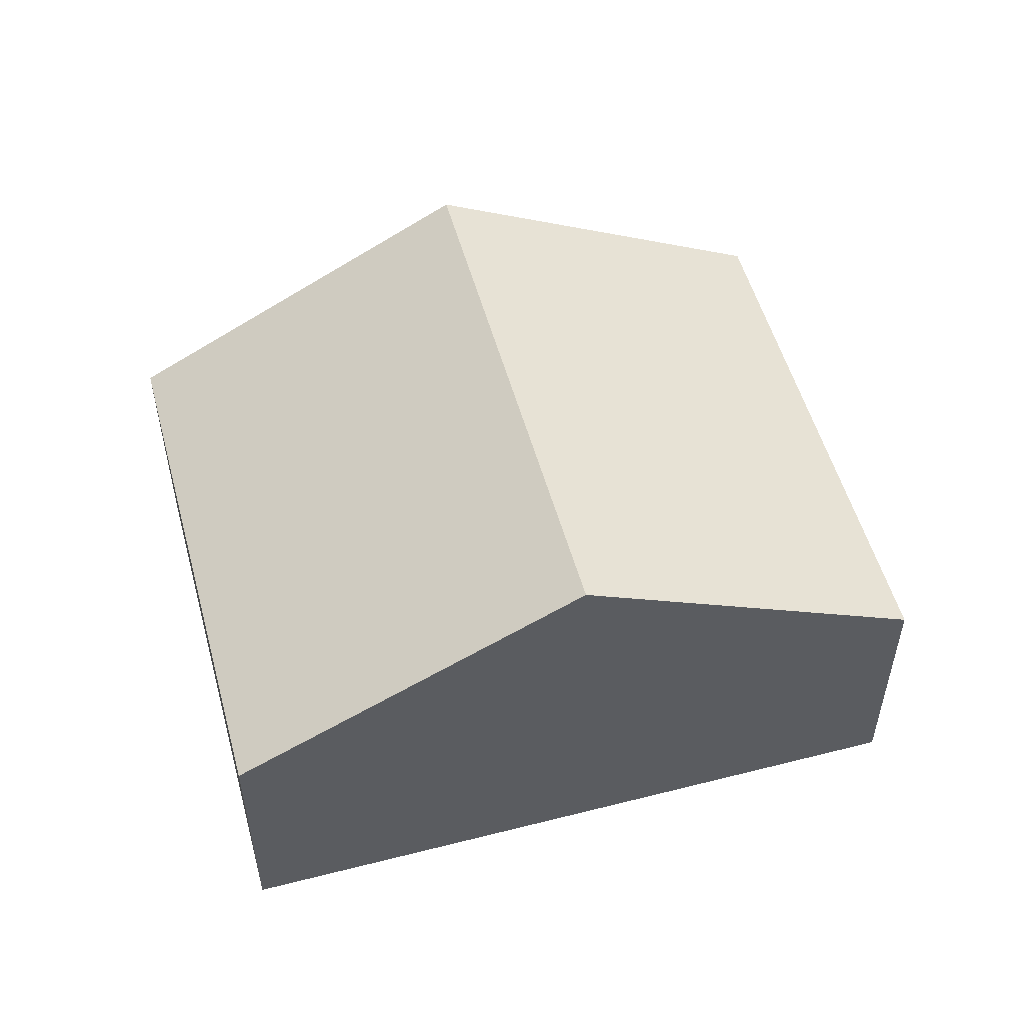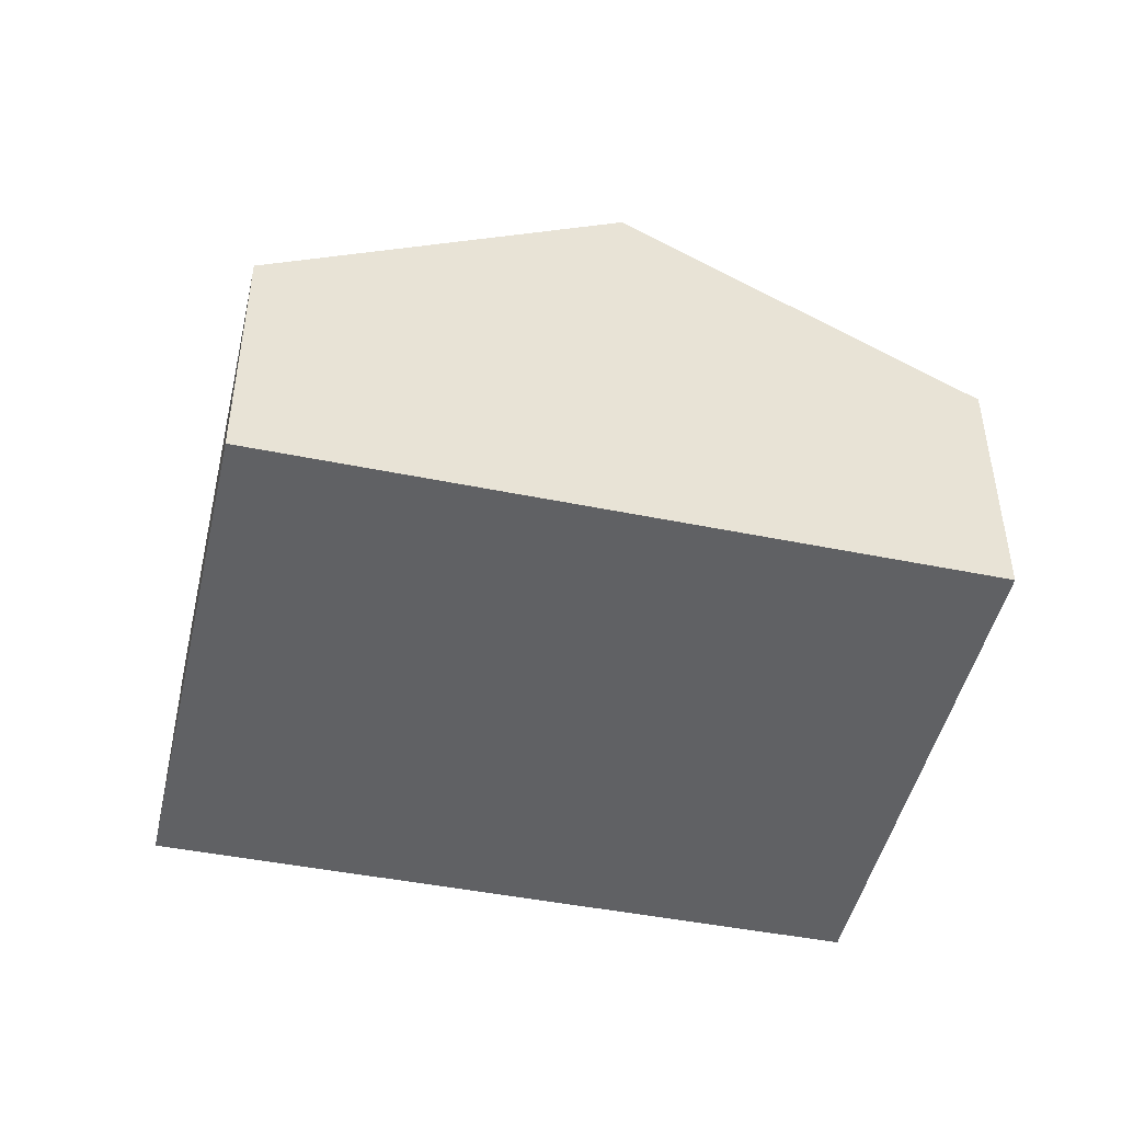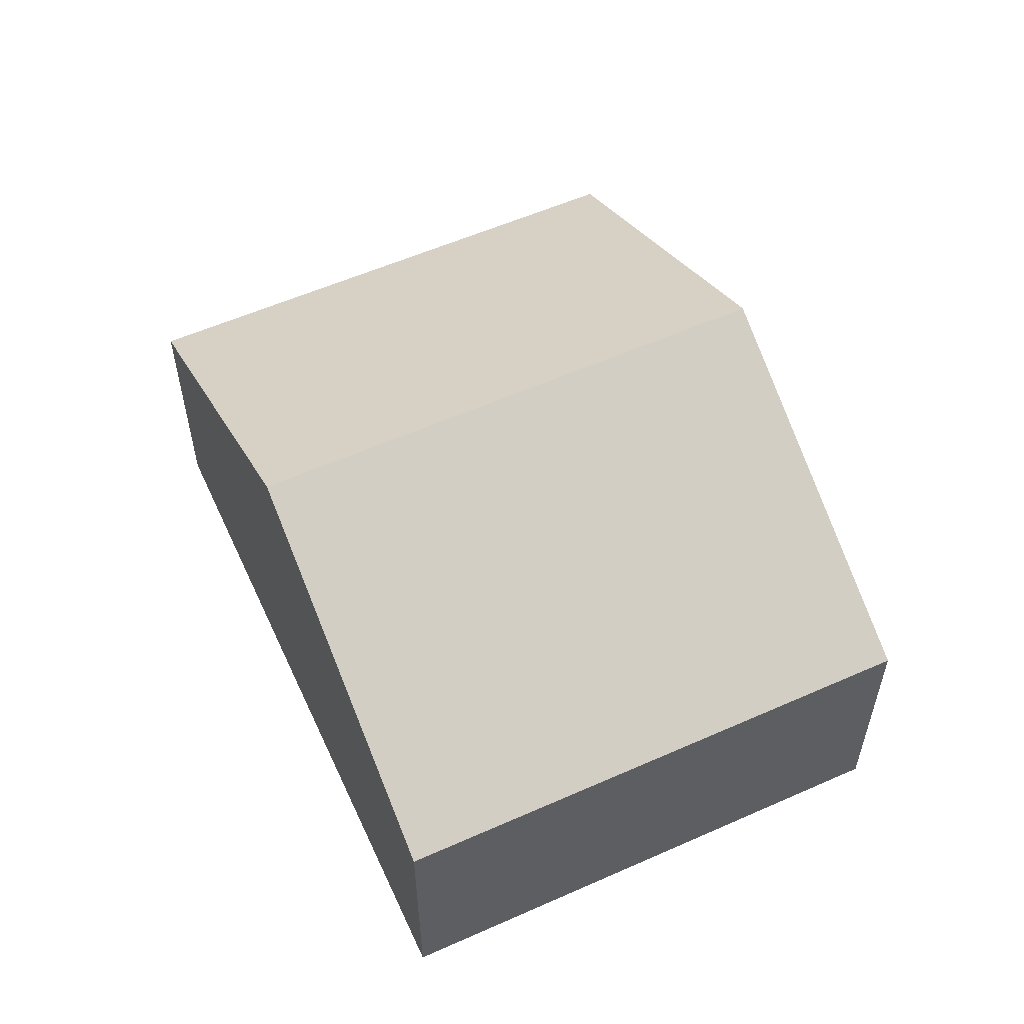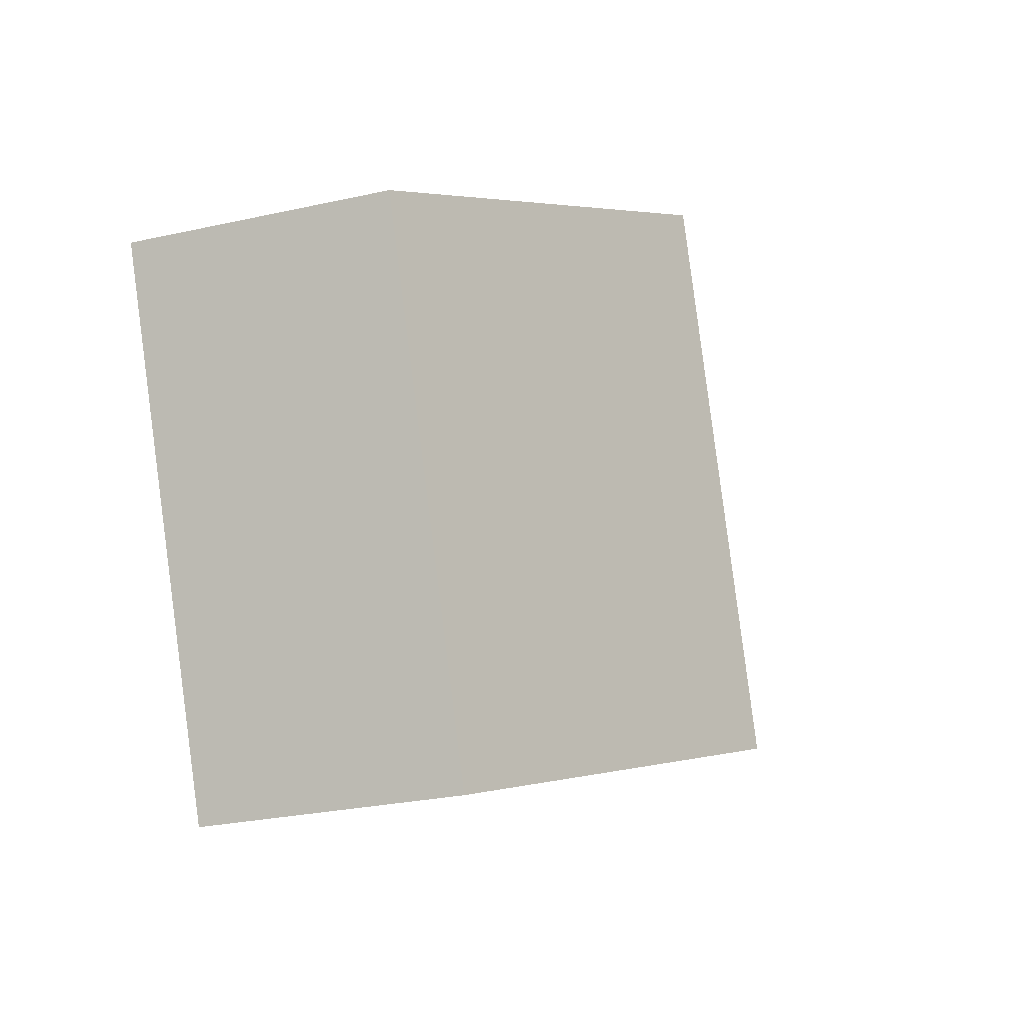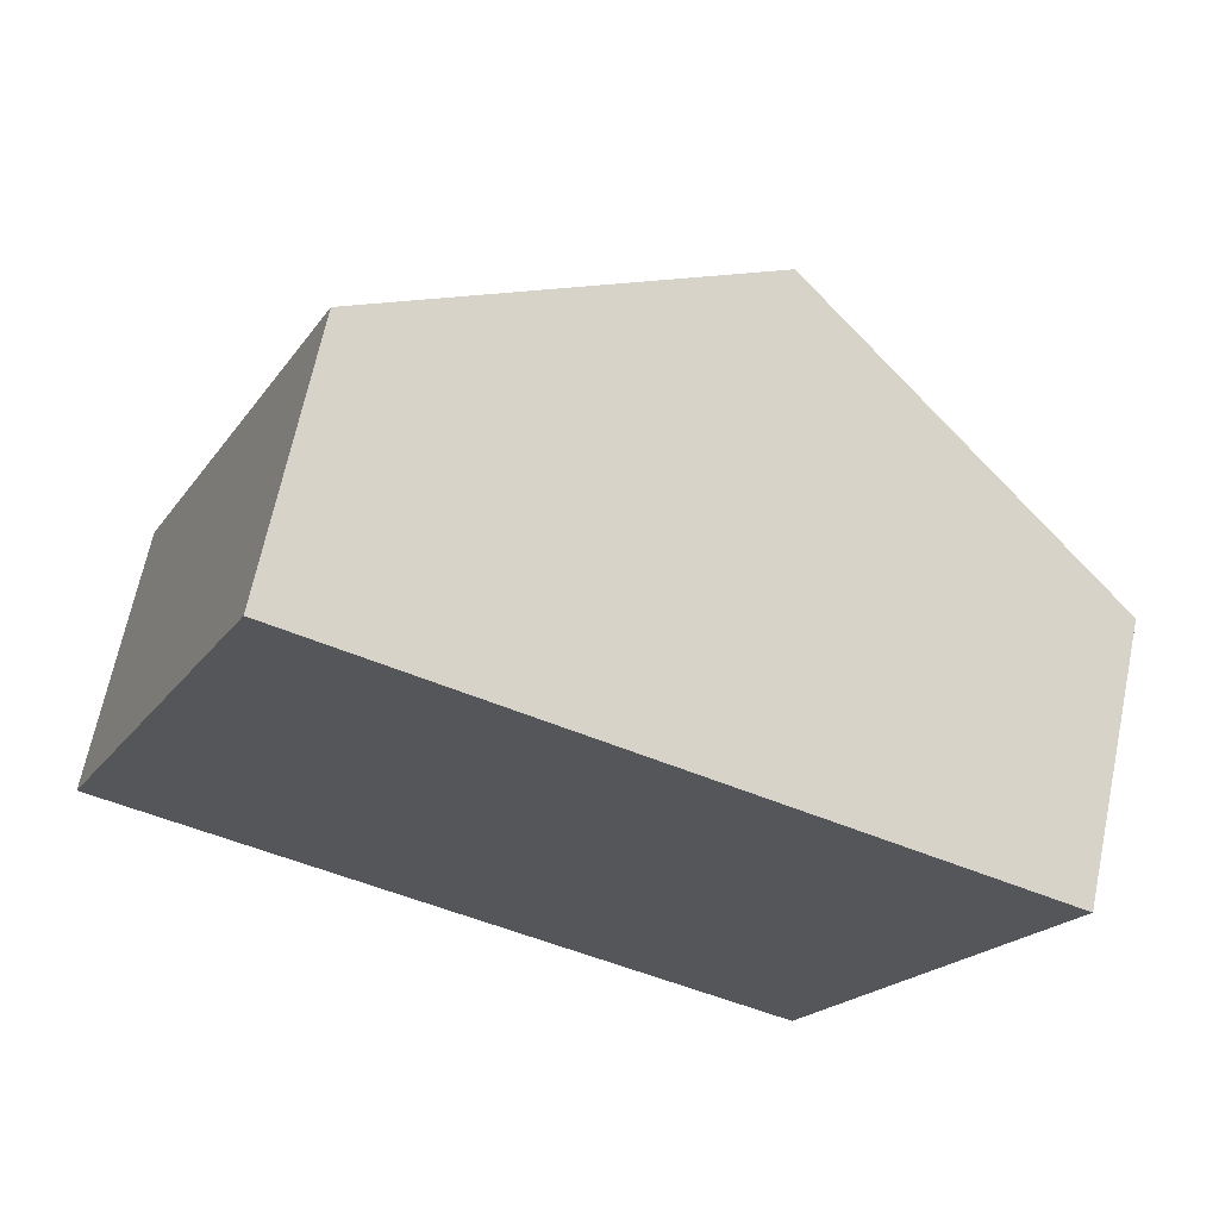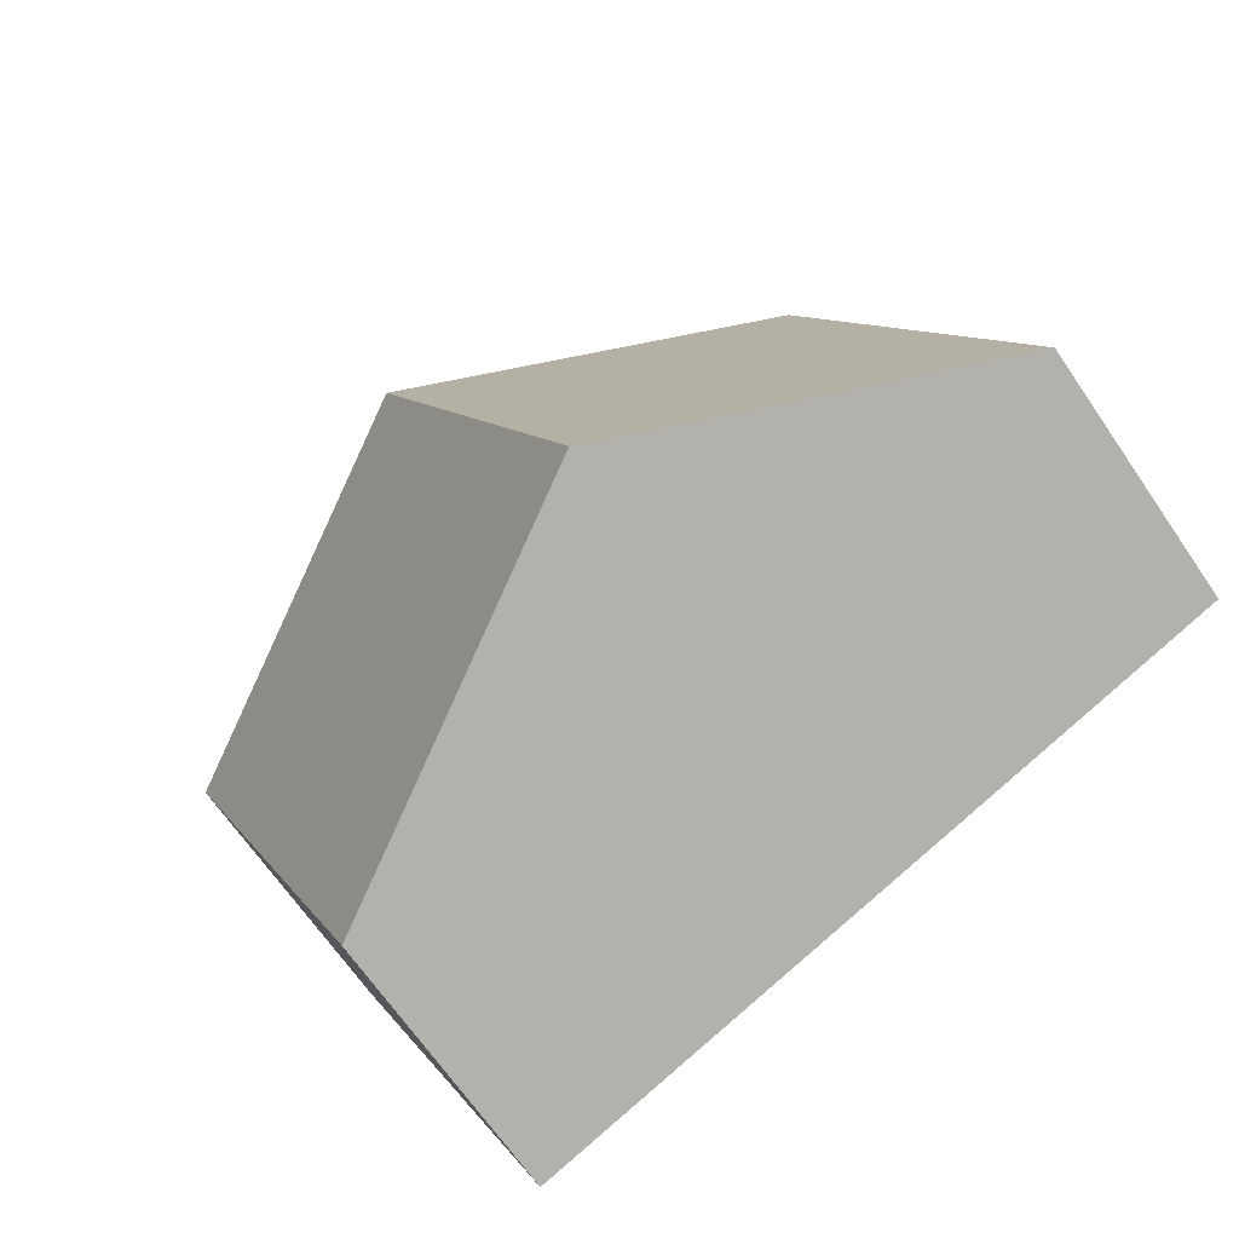
<metadata>
{"format":"obj","ext":"obj","renderer":"f3d","projection":"perspective","resolution":1024,"background":"white","views":[{"elev":53.7,"azim":-172.2,"up":"+Y"},{"elev":-46.9,"azim":10.3,"up":"+Y"},{"elev":57.0,"azim":-91.6,"up":"+Y"},{"elev":-26.9,"azim":109.2,"up":"+Z"},{"elev":66.9,"azim":11.8,"up":"+Z"},{"elev":-67.4,"azim":-145.6,"up":"+Z"}]}
</metadata>
<code>
v  6.539 1.929 1.629
v  2.471 3.319 -1.049
v  4.078 3.319 2.691
v  4.959 1.917 -2.104
v  1.613 1.926 3.754
v  0 1.926 1.179e-16
v  4.959 1.288e-16 -2.104
v  2.471 6.423e-17 -1.049
v  0 0 0
v  1.613 -2.299e-16 3.754
v  4.078 -1.648e-16 2.691
v  6.539 -9.975e-17 1.629
g defaultobject
f 1 2 3
f 2 1 4
f 2 5 3
f 5 2 6
f 7 2 4
f 2 7 8
f 2 8 6
f 6 8 9
f 9 5 6
f 5 9 10
f 10 3 5
f 3 10 11
f 3 11 1
f 1 11 12
f 12 4 1
f 4 12 7
f 8 10 9
f 10 8 7
f 10 7 12
f 10 12 11

</code>
